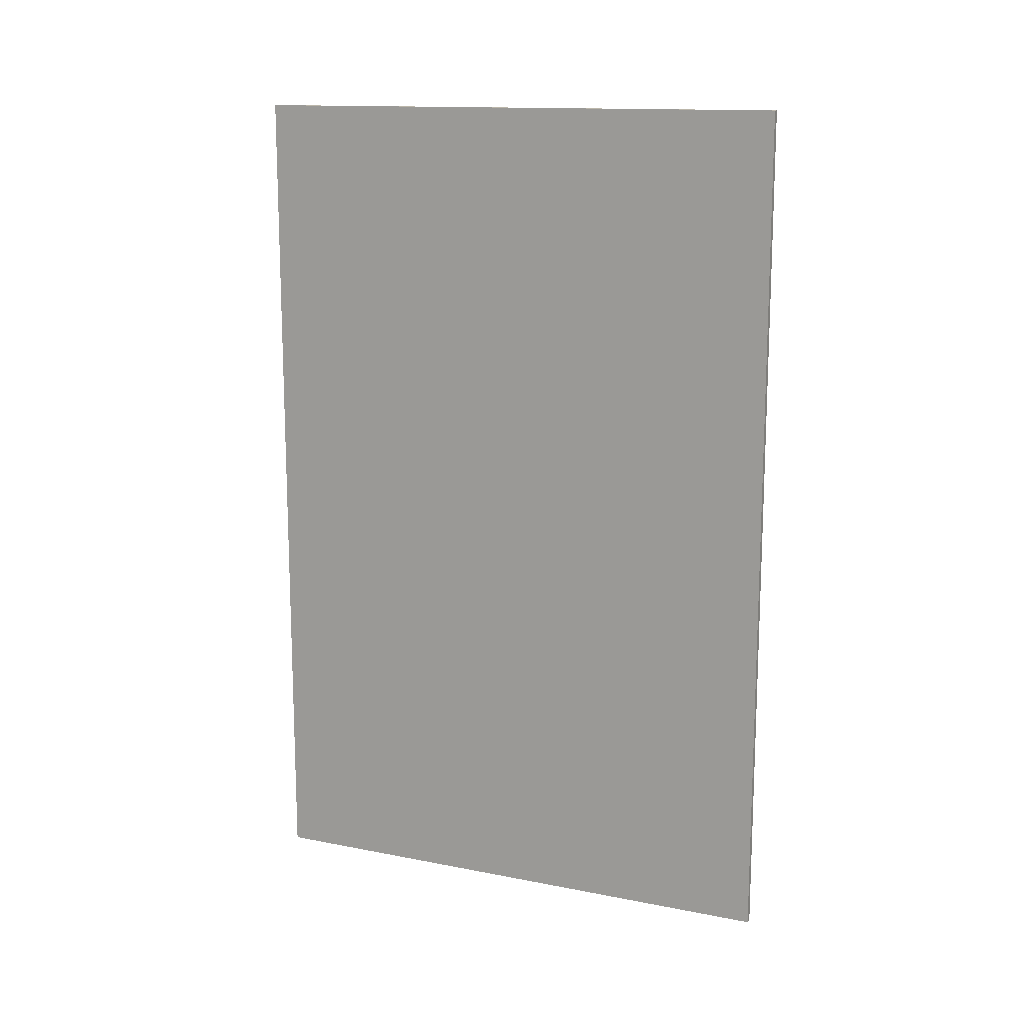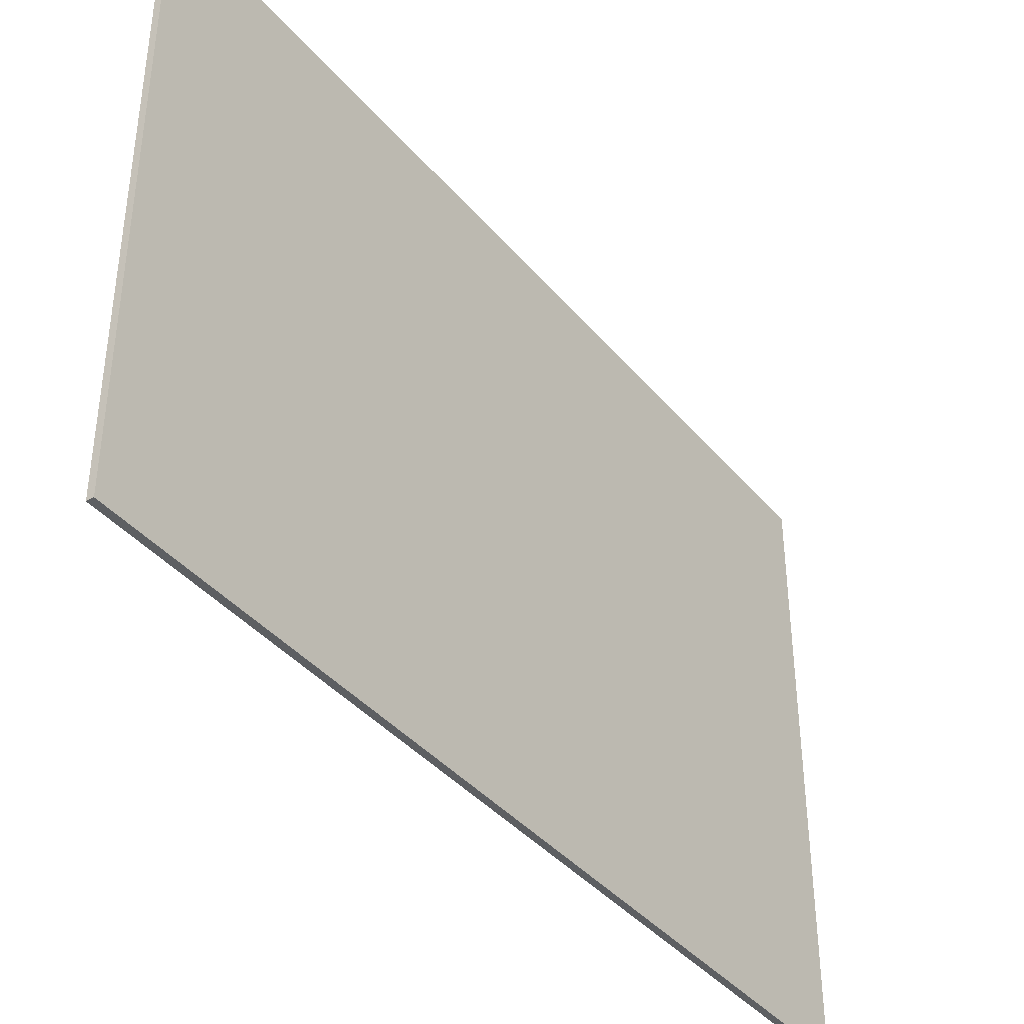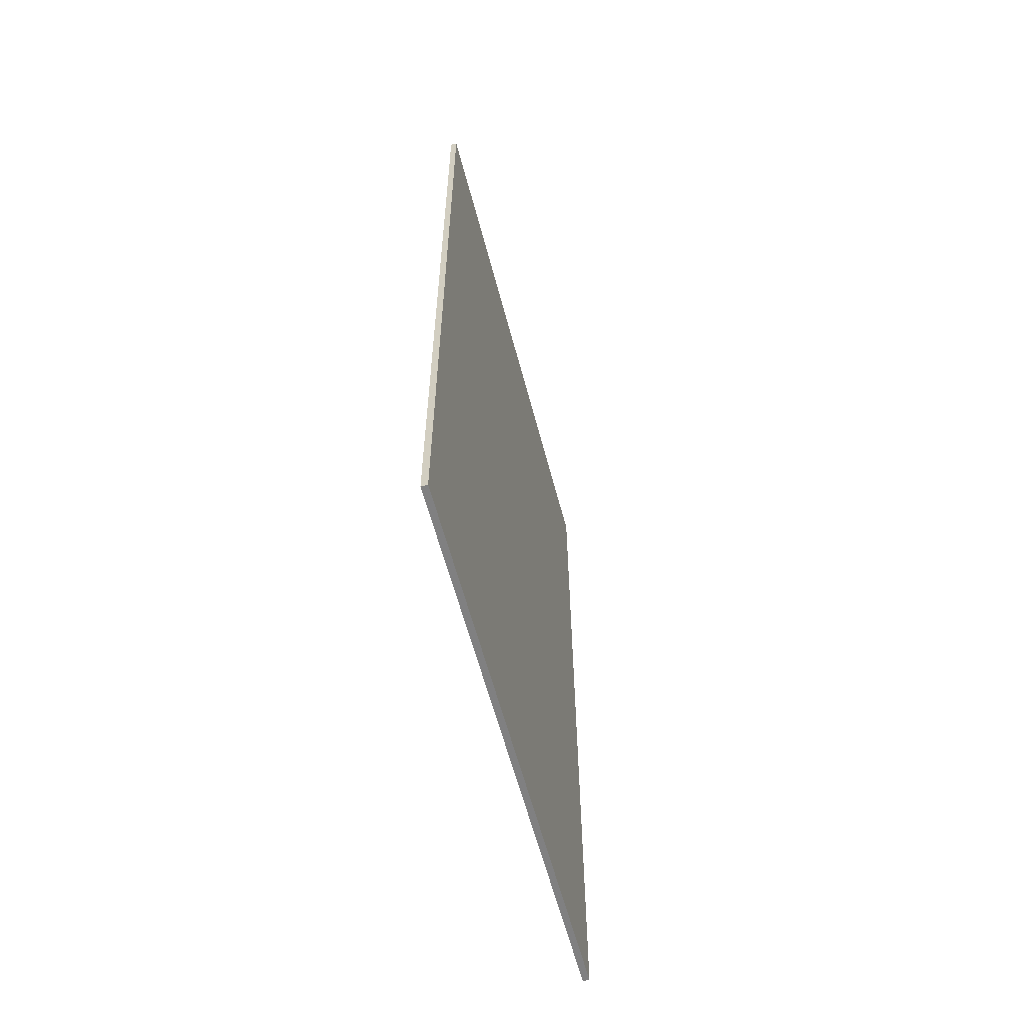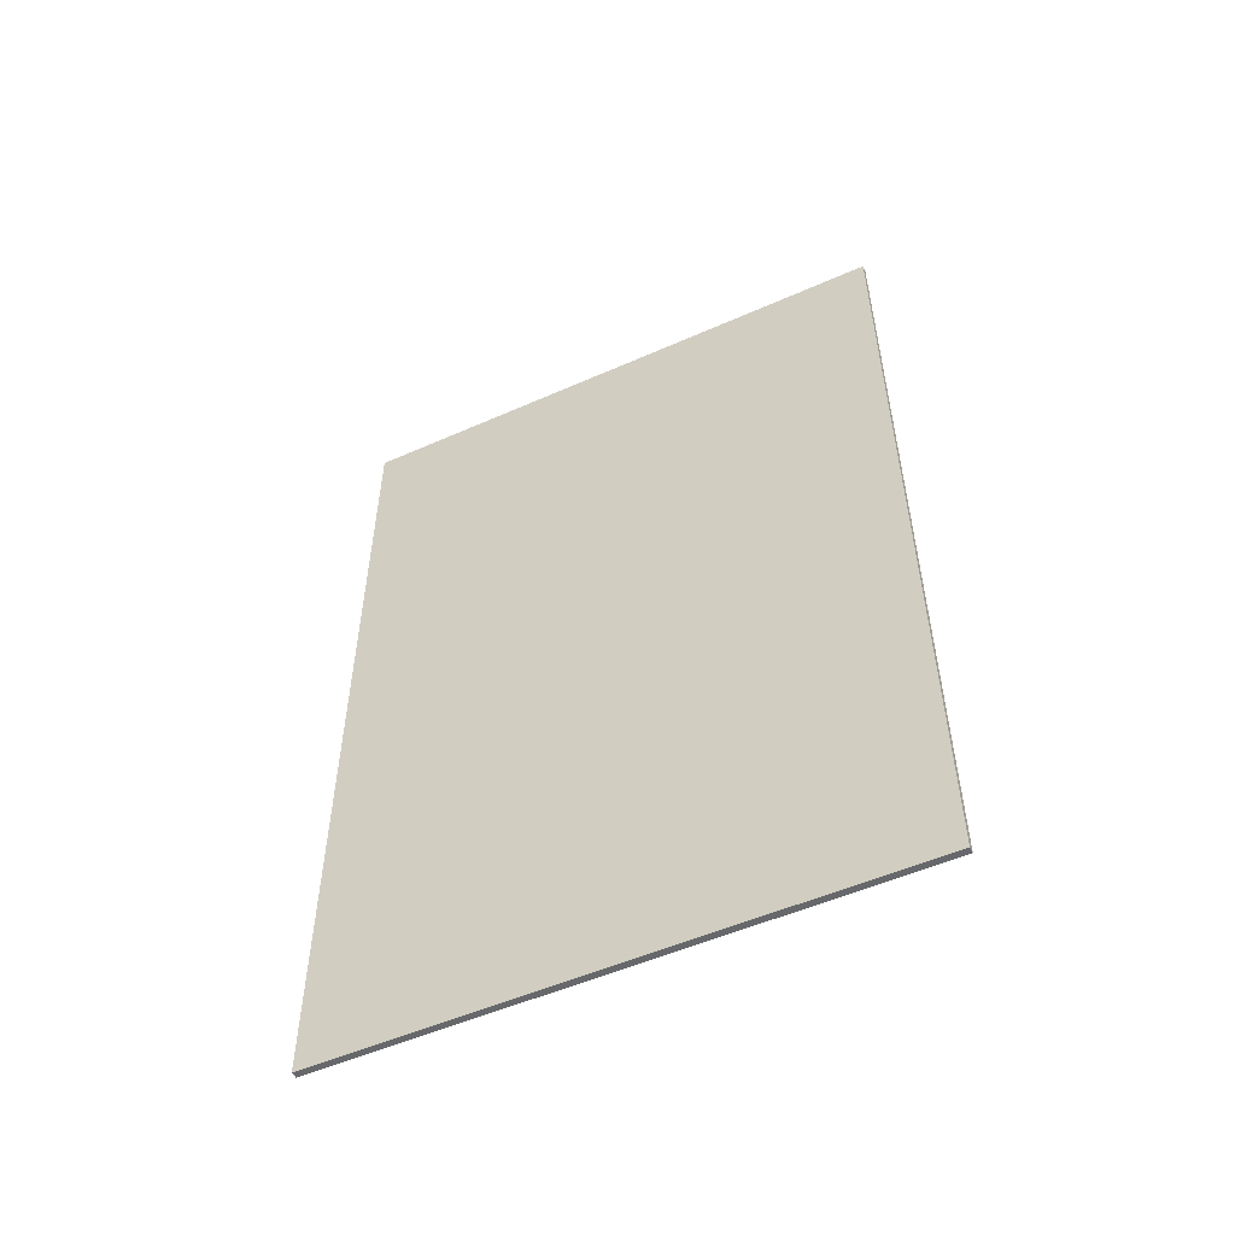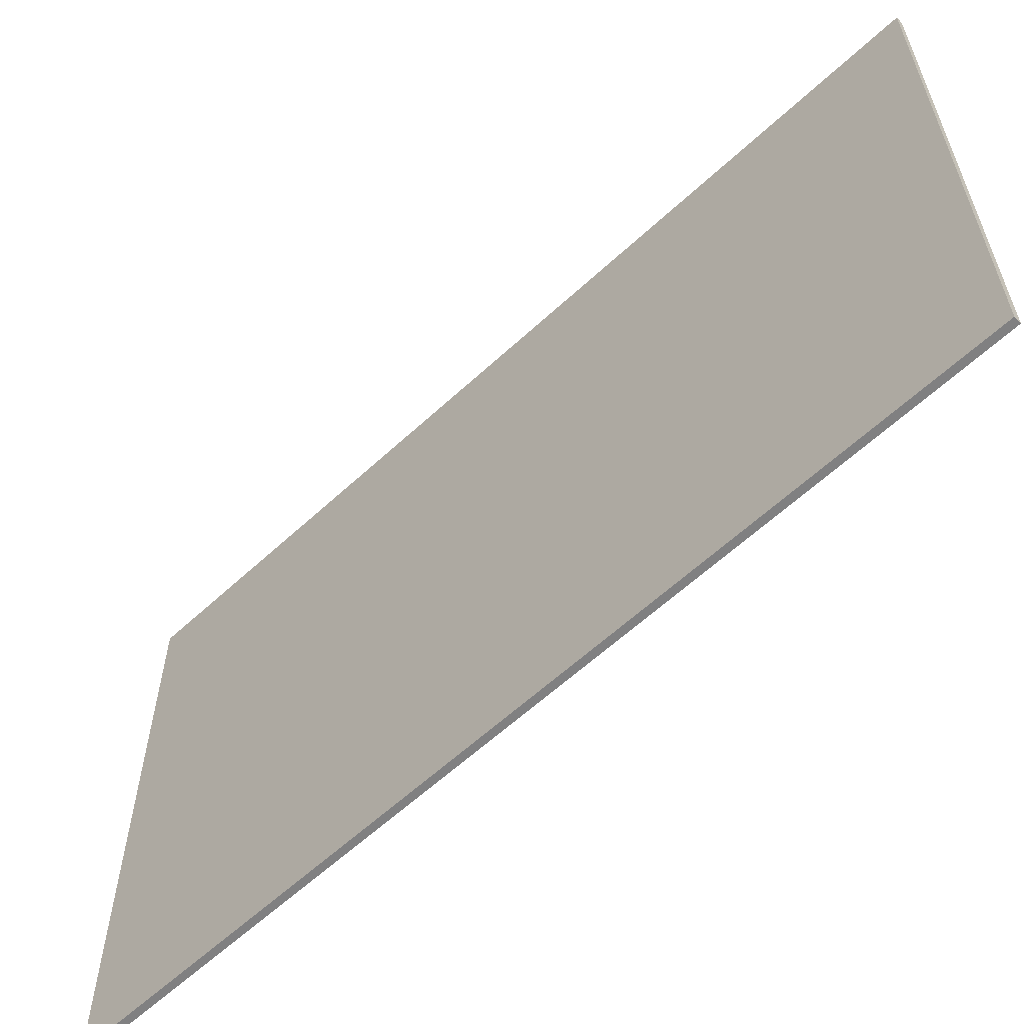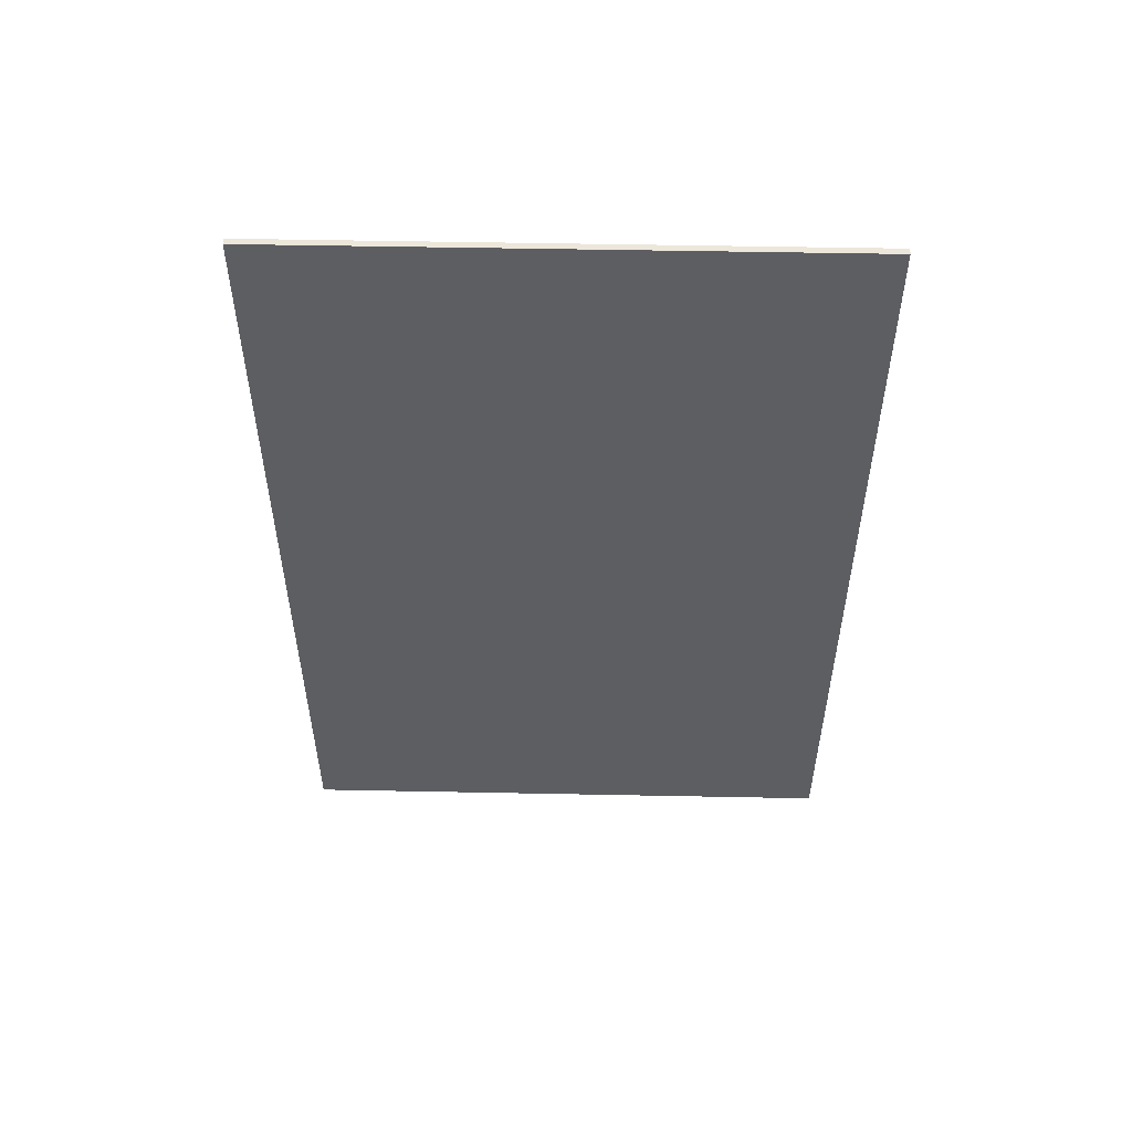
<metadata>
{"format":"obj","ext":"obj","renderer":"f3d","projection":"perspective","resolution":1024,"background":"white","views":[{"elev":13.9,"azim":113.5,"up":"+Y"},{"elev":-39.7,"azim":-144.3,"up":"+Z"},{"elev":-60.2,"azim":14.7,"up":"+Y"},{"elev":-52.5,"azim":-64.5,"up":"+Y"},{"elev":-60.3,"azim":-46.5,"up":"+Z"},{"elev":52.7,"azim":91.2,"up":"+Y"}]}
</metadata>
<code>
v -0.007983 1.056 0.6875
v -0.007983 -1.056 0.6875
v 0.007983 -1.056 0.6875
v 0.007983 1.056 0.6875
v 0.007983 1.056 0.6875
v 0.007983 -1.056 0.6875
v 0.007983 -1.056 -0.6875
v 0.007983 1.056 -0.6875
v 0.007983 1.056 -0.6875
v 0.007983 -1.056 -0.6875
v -0.007983 -1.056 -0.6875
v -0.007983 1.056 -0.6875
v -0.007983 1.056 -0.6875
v -0.007983 -1.056 -0.6875
v -0.007983 -1.056 0.6875
v -0.007983 1.056 0.6875
v -0.007983 -1.056 0.6875
v -0.007983 -1.056 -0.6875
v 0.007983 -1.056 -0.6875
v 0.007983 -1.056 0.6875
v -0.007983 1.056 -0.6875
v -0.007983 1.056 0.6875
v 0.007983 1.056 0.6875
v 0.007983 1.056 -0.6875
f 1 2 3
f 1 3 4
f 5 6 7
f 5 7 8
f 9 10 11
f 9 11 12
f 13 14 15
f 13 15 16
f 17 18 19
f 17 19 20
f 21 22 23
f 21 23 24

</code>
